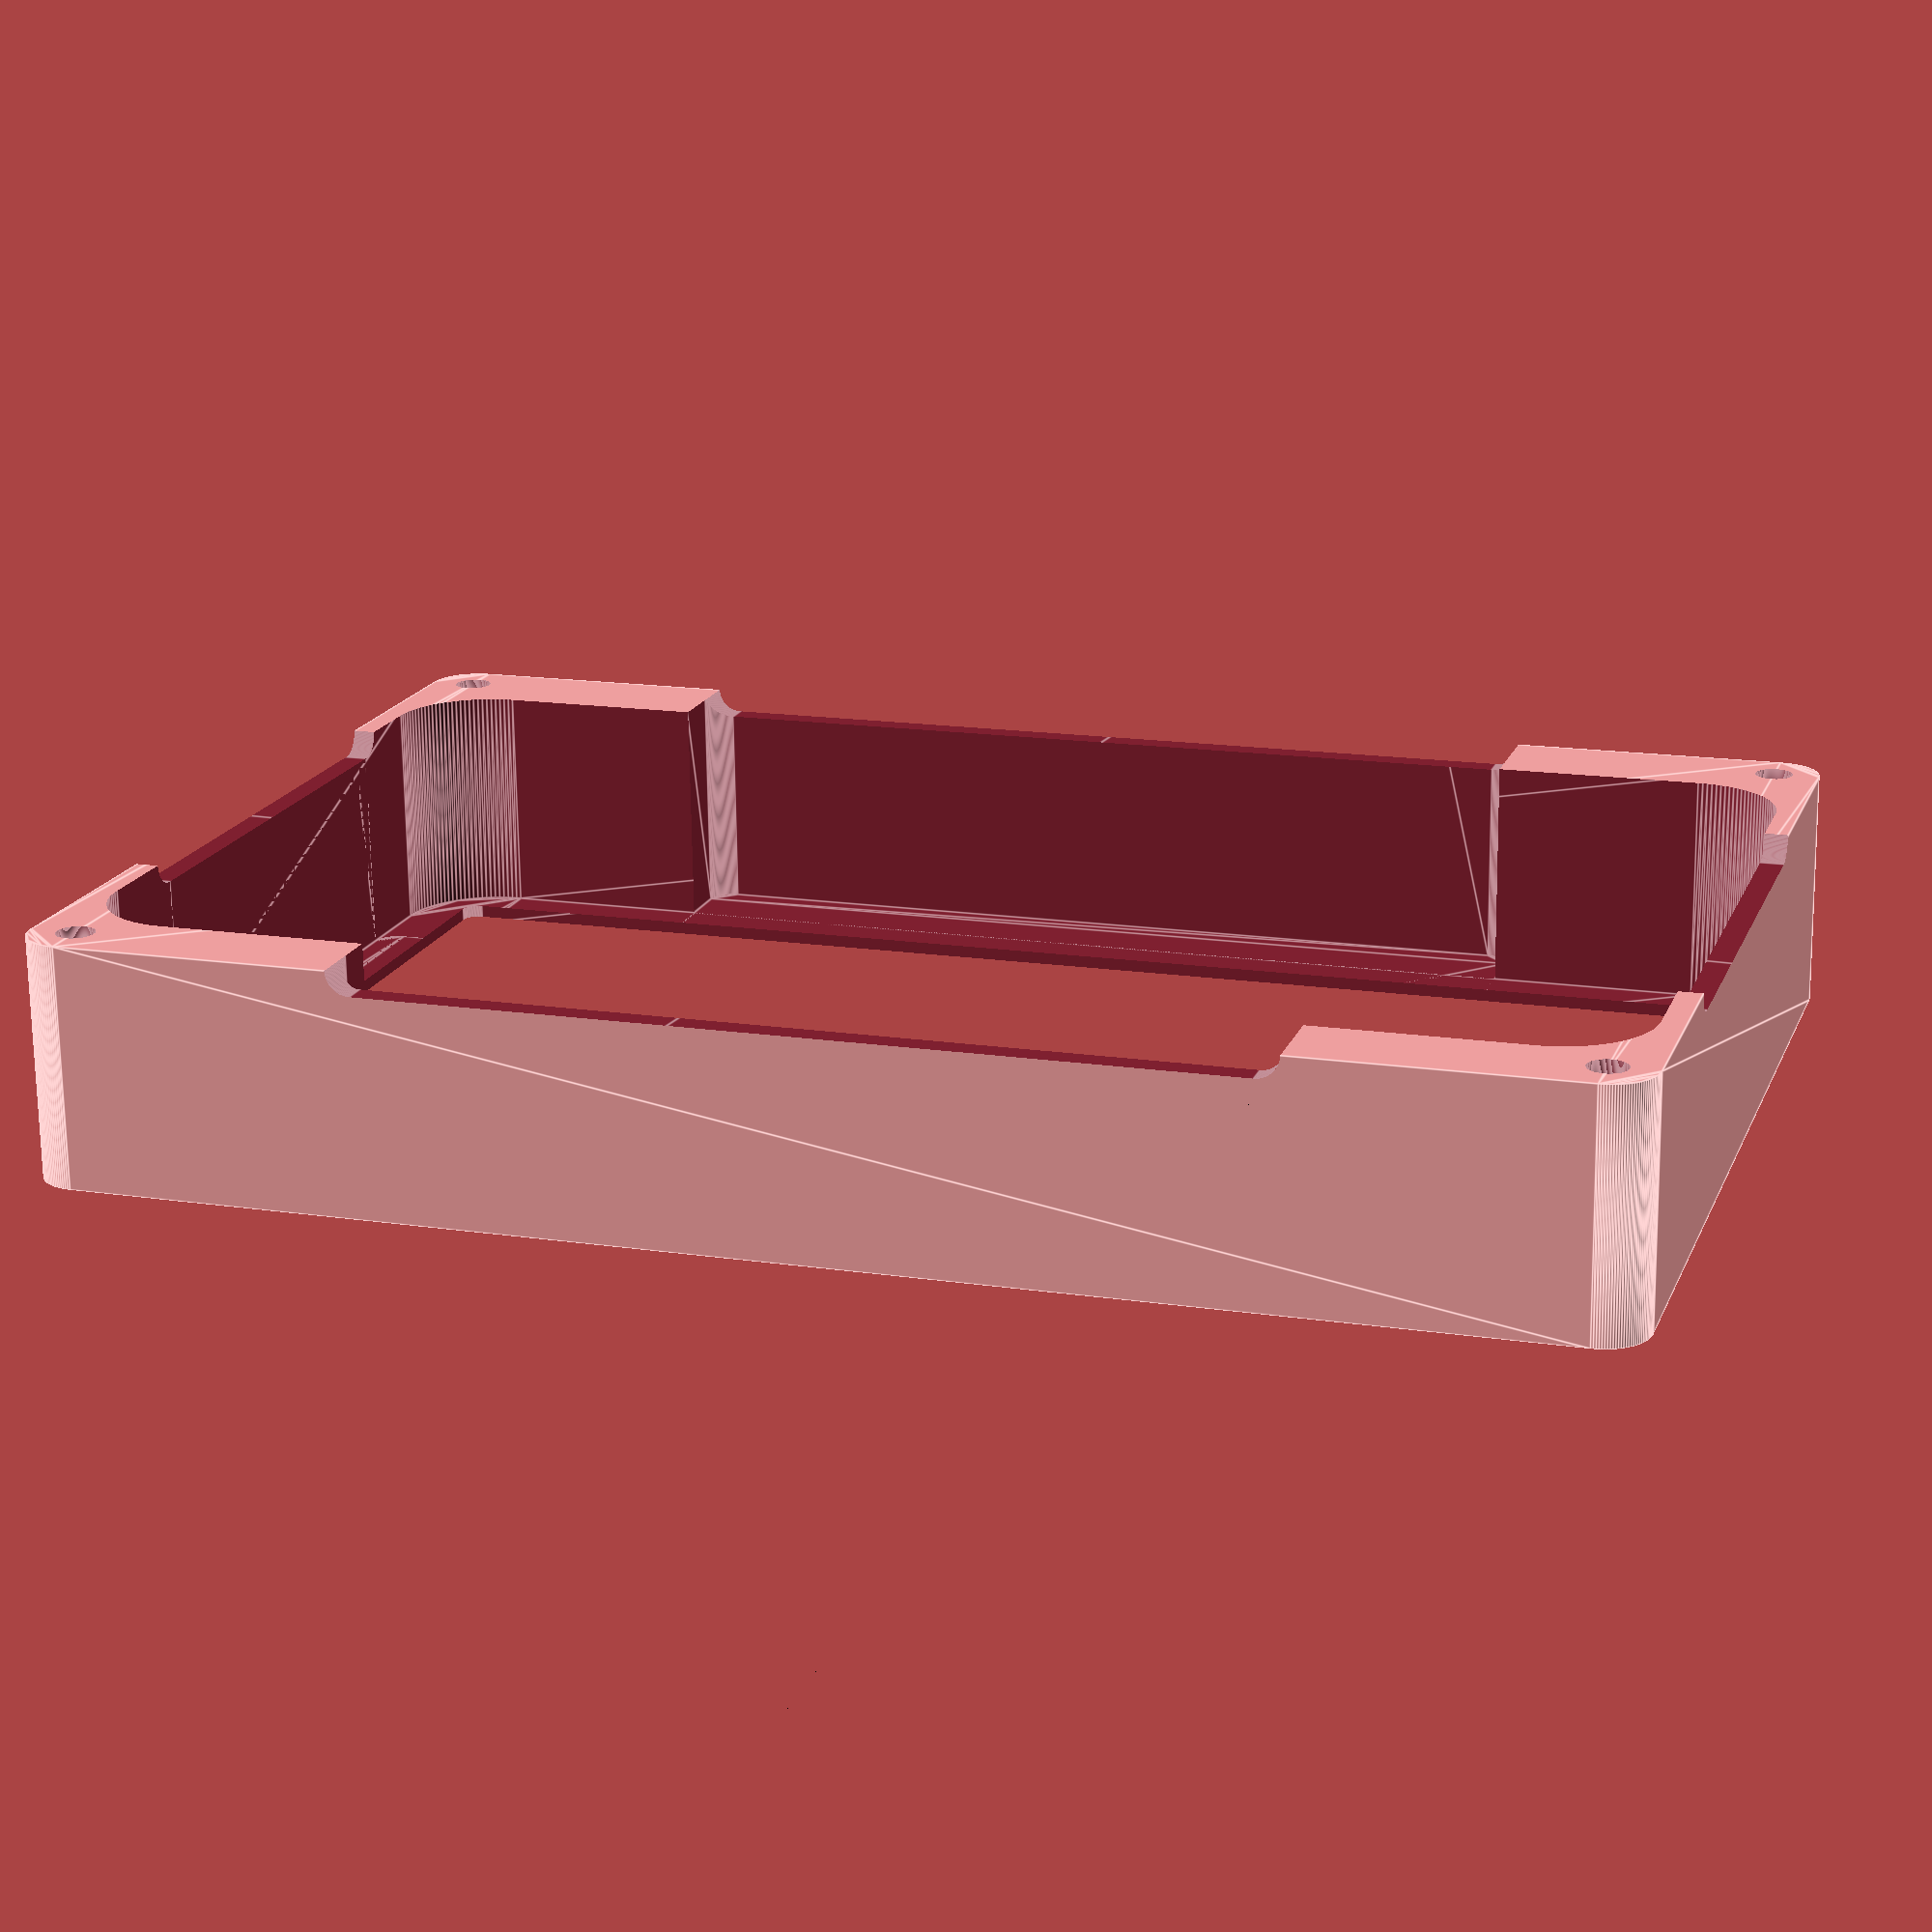
<openscad>
// https://github.com/OskarLinde/scad-utils/blob/master/morphology.scad
// empty in in /Users/<user>/Documents/OpenSCAD/libraries

$fn = 120; 

module rounded_cube(x,y,z,r) {
    linear_extrude(height=z) translate([r,r,0]) offset(r=r) square([x-2*r,y-2*r]);
}

// basic portrait bezel
// set tolerance to leave an appropriate gap for your manufacturing method
// https://www.3dprint-uk.co.uk/machine-accuracy/
// Tolerance is only given for the critical part, the tablet inlay
module bezel(
    // size of tablet/display (bounding box)
    x,y,z,
    // plastic covering screen: top, right, yframe, left (like CSS)
    // use to cover corner radius of tablet/display
    // use to cover non-display areas of tablet/display
    overhang=[3,3,3,3],
    // thickness of plastic covering screen
    front=2,
    // frame intersecting y-axis
    yframe=10,
    // frame intersecting x-axis
    xframe=5,
    // move position of tablet/display along x-axis to center display
    xshift=0,
    // move position of tablet/display along y-axis to center display
    yshift=0,
    // internal cut out radius -- could match tablet/display corners. Important for flush displays
    internal_redius=2,
) {


    difference() {
        // bounding box
        rounded_cube(x+xframe*2, y+yframe*2, z+front, 6);
        // tablet cut out
        translate([xframe+xshift,yframe+yshift,-1]) rounded_cube(x,y,z+1,internal_redius);

        // display cut out leaving a frame
        translate([xframe+overhang[3],yframe+overhang[2],-1])
            rounded_cube(x-overhang[1]-overhang[3], y-overhang[0]-overhang[2],z+front+2,2);
    }


}

// http://www.screwfix.com/p/fischer-plasterboard-plug-ldf-4-x-mm-pk100/81956
// http://www.screwfix.com/p/goldscrew-woodscrews-double-self-countersunk-4-x-25mm-pk200/17430
//
// Possibly use
// http://www.screwfix.com/p/dewalt-plasterboard-fixings-metal-25mm-pack-of-100/69132
// Which is not countersunk and therefore not self centering. Can tolerate alignment with bigger hole.
//
// It turns out the screws/plugs work great if you mount them right:
// 1. Attach bezel to wall with masking tape (level with spirit level)
// 2. Drill 4mm pilot holes
// 3. Remove bezel
// 4. Ream out holes with 6mm bit
// 5. Tap in plugs with hammer
// 6. Apply black nail polish to screw heads
//
// (6) was discovered to be better than using printed plastic screw head covers.
module countersunk_screwhole(head=8.5,diameter=4.5) {
    // head
    translate([0,0,-head*0.762/2]) cylinder(h=head*0.762,r1=0,r2=head/2,center=true);
    // shank
    // expand 10% for some play
    translate([0,0,-250/2]) cylinder(h=250,r1=diameter*0.55,r2=diameter*0.55,center=true);
    // plug hole
    translate([0,0,9.99]) cylinder(h=20,r=head/2,center=true);
}

module mountable_bezel(
    x,
    y,
    z,
    overhang=[3, 3, 3, 3],
    front=2,
    yframe=11,
    xframe=5,
    margin=0.6,
    xshift=0,
    yshift=0,
    internal_redius=2,
) {
    x = x+margin;
    y = y+margin;
    z = z+margin;

    height = y + yframe*2;
    width = x+2*xframe;
    screw_z = z+front-1.5;

    difference() {
        bezel(x,y,z,overhang,front,yframe,xframe,xshift,yshift,internal_redius);
        translate([6,6,screw_z]) countersunk_screwhole(); // BL
        translate([width-6,6,screw_z]) countersunk_screwhole(); // BR
        translate([6,height-6,screw_z]) countersunk_screwhole(); // TL
        translate([width-6,height-6,screw_z]) countersunk_screwhole(); // TR


        // vents provide passive cooling (remove the back cover of tablet if
        // tablet is used) and also make the product look slimmer
        // x vents
        translate([-500,yframe+y*0.2,3]) rotate([0,90,0]) rounded_cube(12,y*0.6,1000,3);

        // yvents
        translate([xframe+x*0.2, 500, 3]) rotate([0,90,270]) rounded_cube(12,x*0.6,1000,3);

        // cable recesses: only appear if frames are wide enough
        translate([3, yframe+y*0.2, z]) mirror([0,0,1]) rounded_cube(xframe*2 + x -6, y*0.6, 500, 3);
        translate([xframe+x*0.2, 3, z]) mirror([0, 0, 1]) rounded_cube(x*0.6, yframe*2 + y -6, 500, 3);

    }
}

module fire5_bezel() {
    difference() {
        mountable_bezel(115,191,10.6,front=1.5,yframe=12);

        // volume rocker (30-54)
        translate([30+5,10+192,0]) cube([24,1.8,10.8]);

        // microUSB solder connector + wire routing (25 45)
        translate([2*5+115-45,10+191,0]) cube([20,11,10.8]);

        // power button cutout
        translate([2*5+115-27,10+192,0]) cube([14,2,10.8]);

        // power button hole
        translate([2*5+115-20,10+191,10.6/2]) rotate([270,0,0]) cylinder(h=20,r=1.5);
    }
}

module nexus4_bezel() {
    difference() {
        mountable_bezel(68.7,133.9,9.1,[12,3,12,3],front=1.5,yframe=13);

        // volume rocker
        translate([5-1.8,12+79,0]) cube([1.8,23,0]);

        // microUSB solder connector + wire routing (25 45)
        translate([5+68.7/2-10,2,0]) cube([20,13,9]);

        // power button cutout
        translate([5+68.7,12+101,0]) cube([1.8,12,9]);

        // power button hole
        translate([5+68.7,12+101+6,9.1/2]) rotate([270,0,270]) cylinder(h=20,r=1.5);
    }
}

//fire5_bezel();
//nexus4_bezel();

// pi LCD
mountable_bezel(
    193,
    111,
    29,
    overhang=[6, 6, 6, 6],
    front=1.6,
    yframe=12,
    xframe=3,
    yshift=1,
    internal_redius=12
);

</openscad>
<views>
elev=72.1 azim=162.6 roll=180.7 proj=p view=edges
</views>
